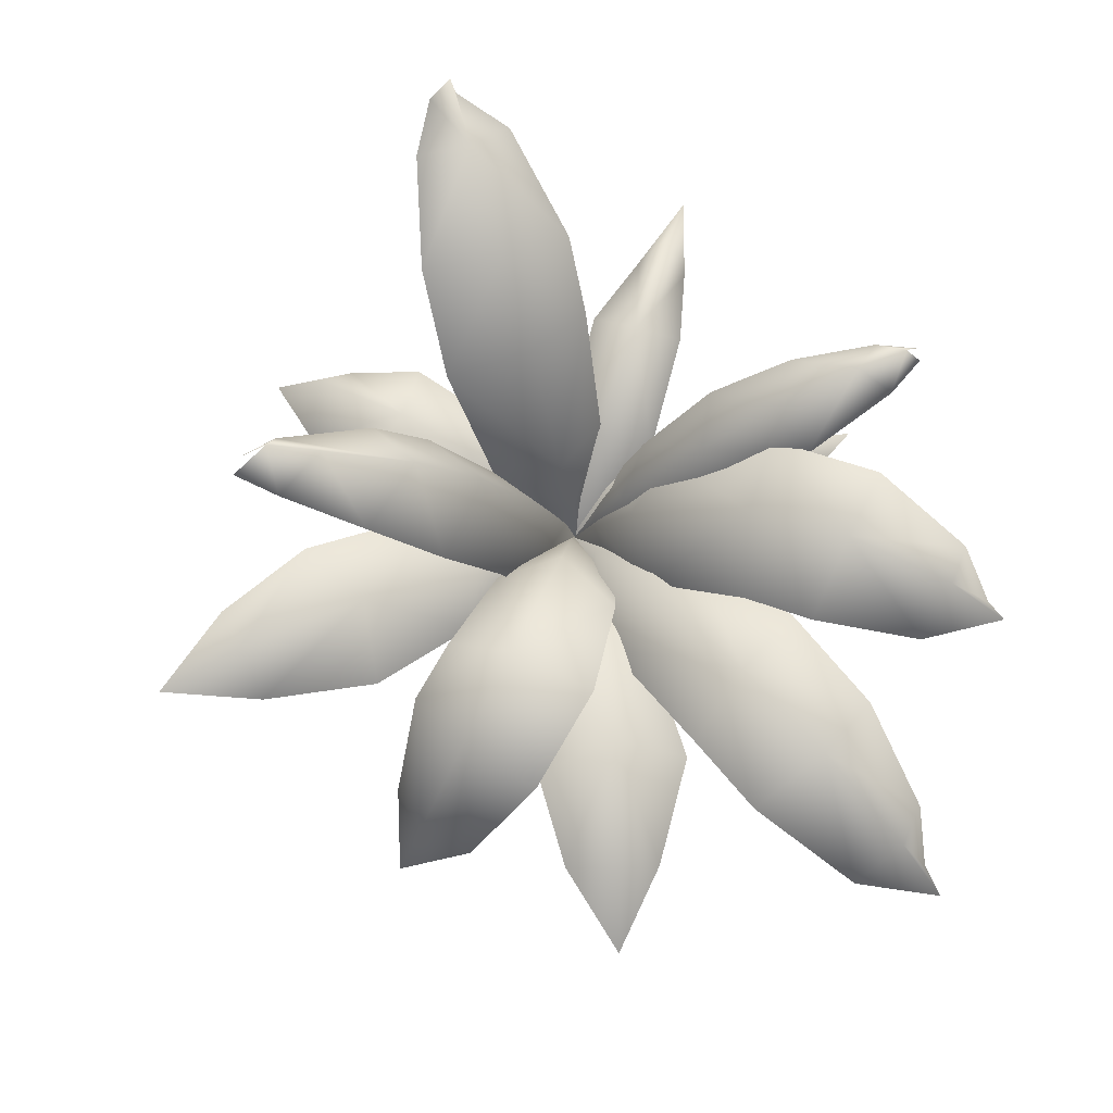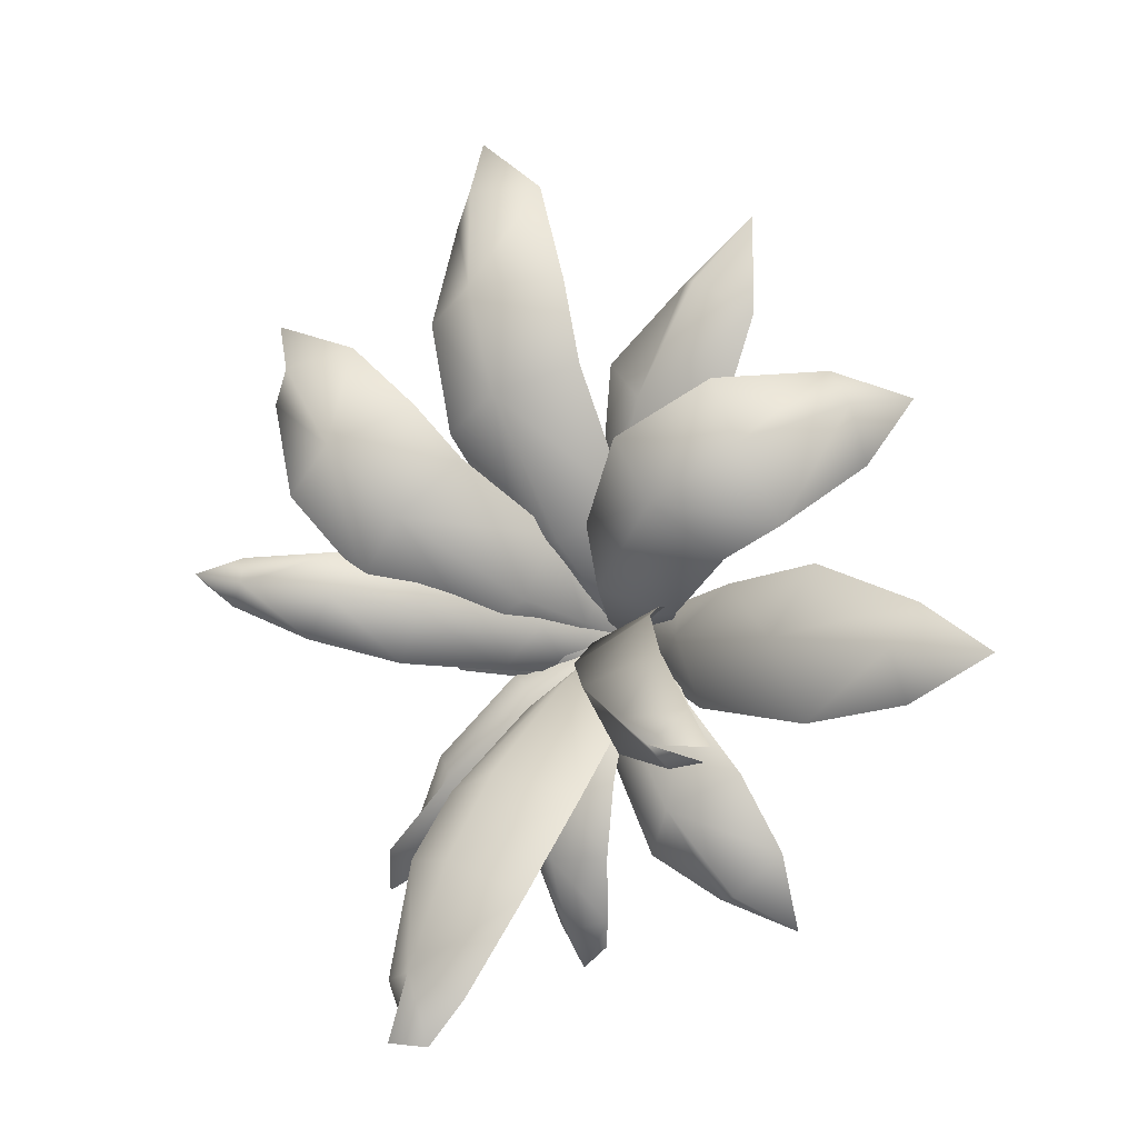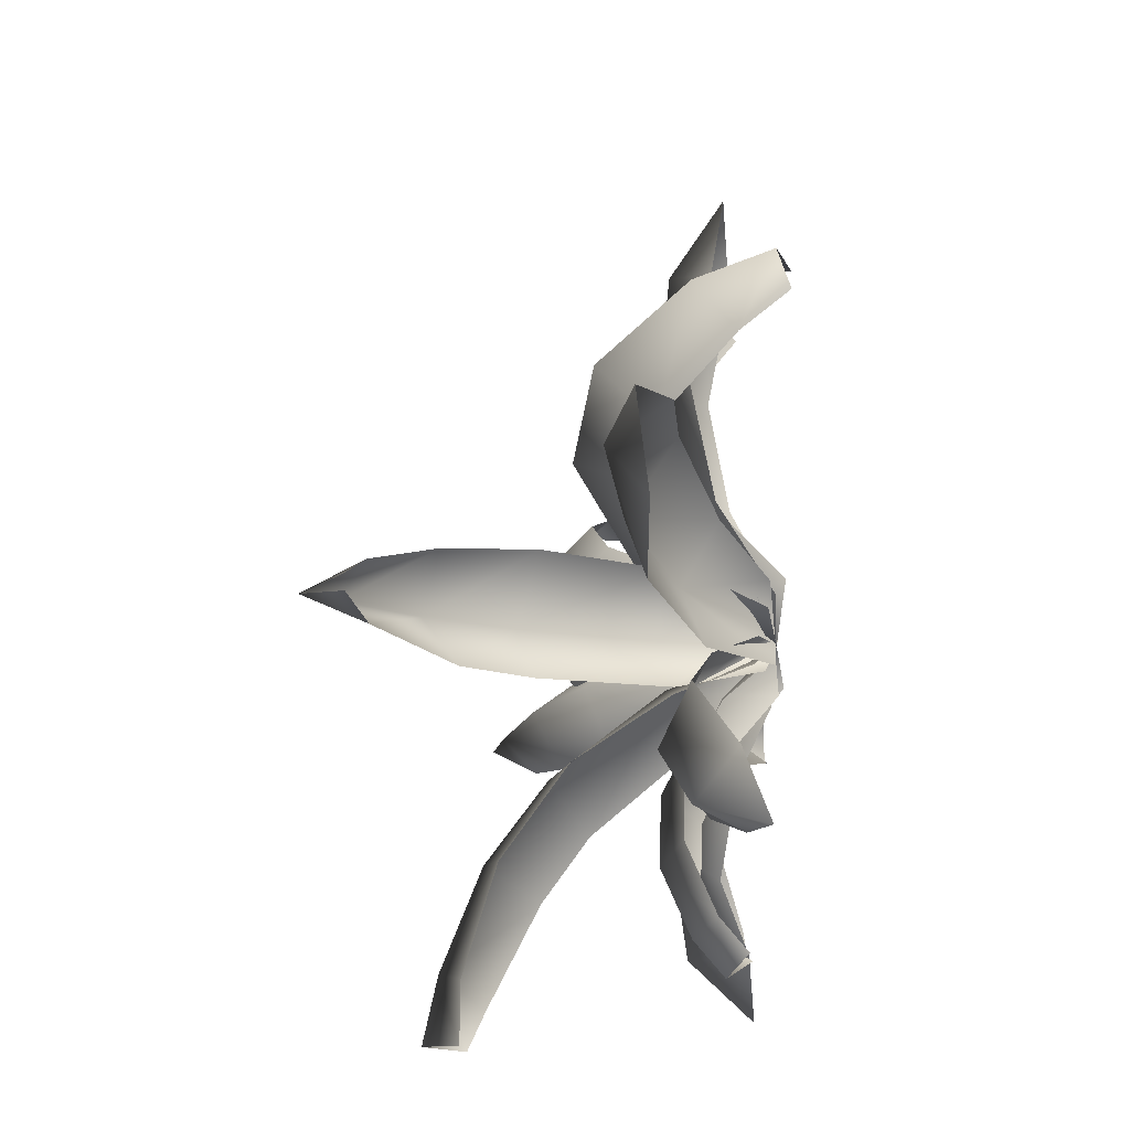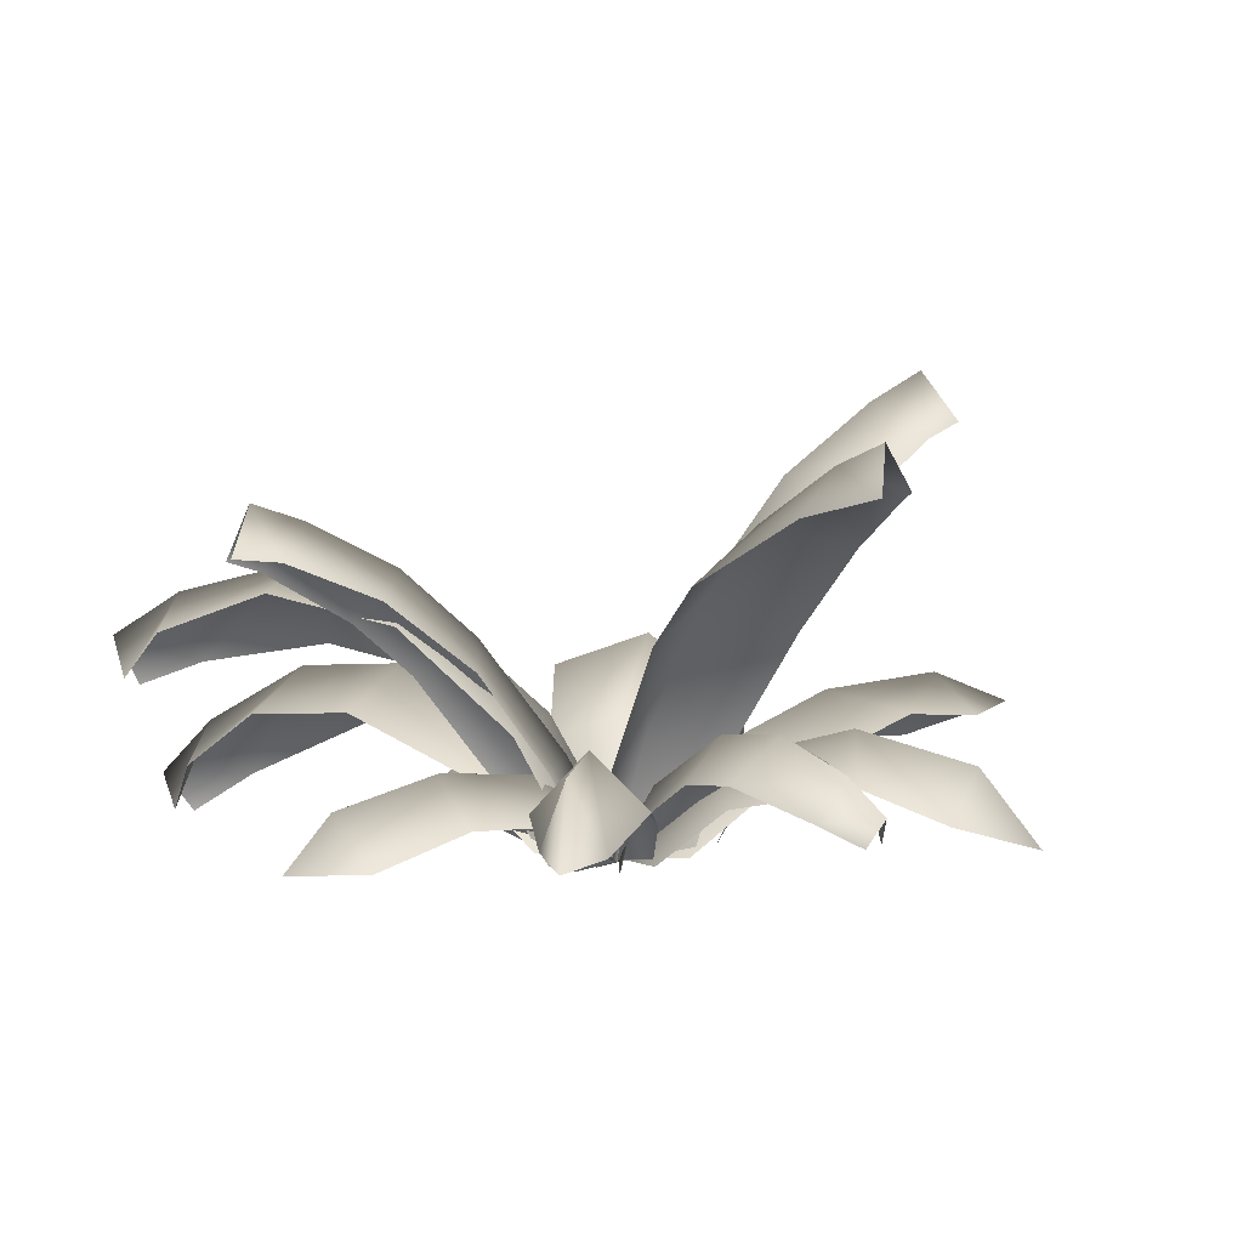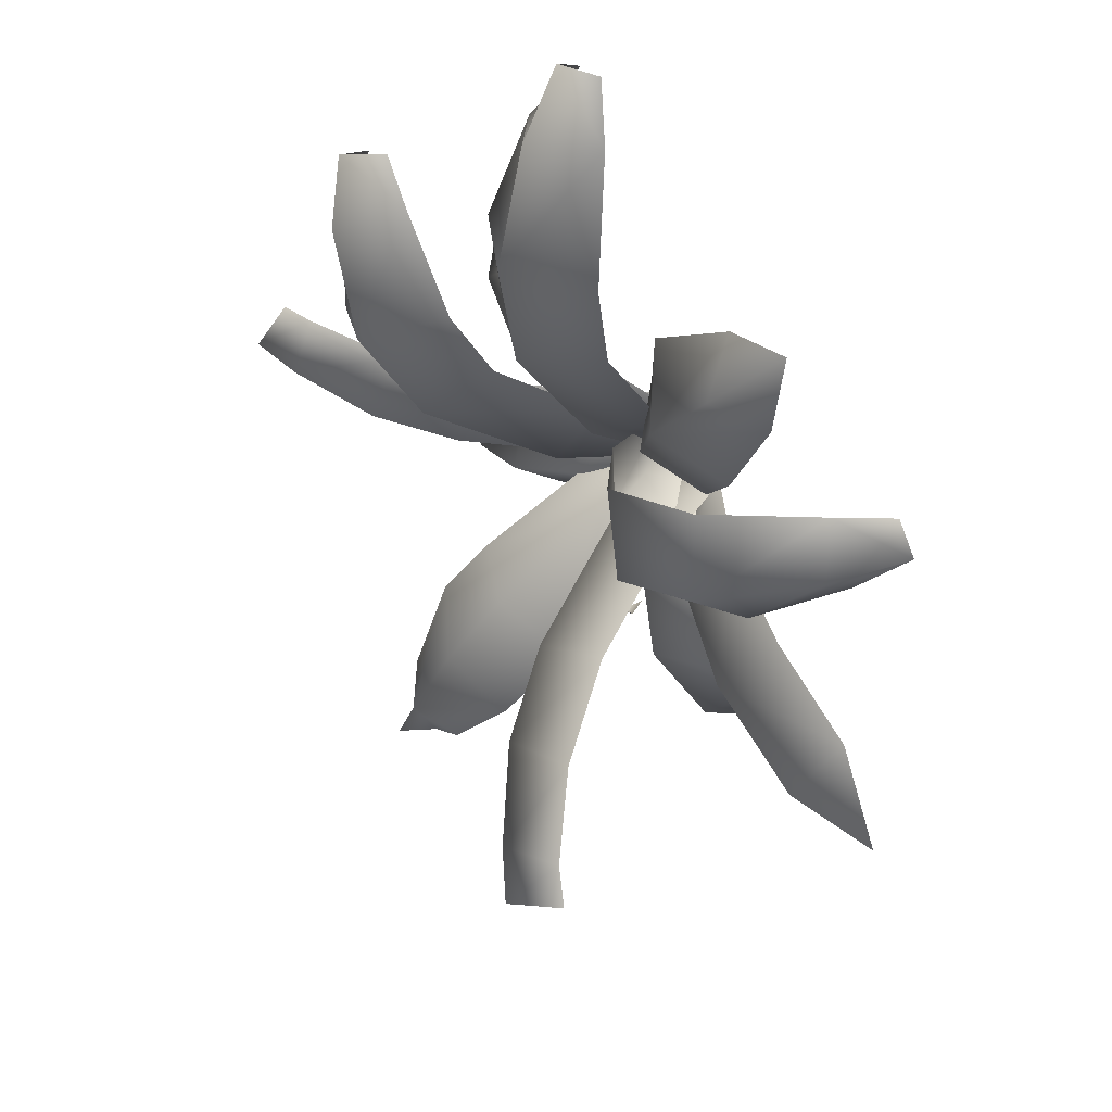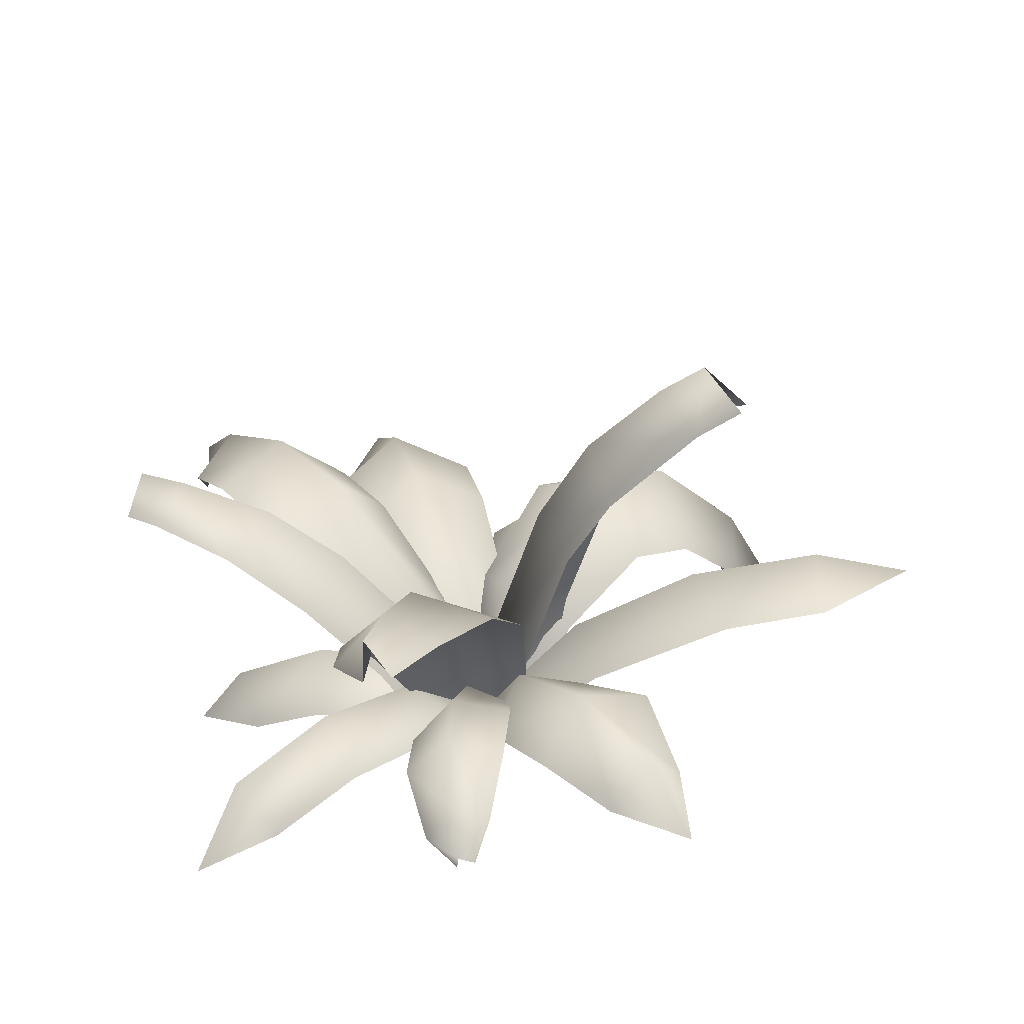
<metadata>
{"format":"obj","ext":"obj","renderer":"f3d","projection":"perspective","resolution":1024,"background":"white","views":[{"elev":73.1,"azim":-27.5,"up":"+Y"},{"elev":-1.3,"azim":-148.2,"up":"+Z"},{"elev":-31.7,"azim":-87.1,"up":"+Z"},{"elev":0.9,"azim":140.8,"up":"+Y"},{"elev":62.2,"azim":-126.7,"up":"+Z"},{"elev":-60.5,"azim":-172.7,"up":"+Z"}]}
</metadata>
<code>
o Fern_01
v -0.6523 0.0702 0.3713
v -0.6579 -0.04219 0.4697
v -0.7275 -0.01122 0.5219
v -0.6581 0.1638 0.5017
v -0.5309 0.2417 0.2387
v -0.6391 -0.04558 0.5286
v -0.5724 0.0888 0.5818
v -0.4931 0.3726 0.4108
v -0.3902 0.2992 0.5585
v -0.3094 0.4263 0.2853
v -0.4104 0.2758 0.1673
v -0.1813 0.3597 0.4334
v -0.2282 0.1668 0.05087
v -0.02789 0.2232 0.2519
v -0.0884 0.2726 0.1034
v 0.02386 0.04306 0.1523
v -0.02744 0.1249 0.03298
v -0.1295 0.01586 0.02164
v -0.000183 -0.003682 -0.00219
v -0.6255 0.8176 -0.138
v -0.6069 0.9506 -0.2027
v -0.6902 0.8518 -0.2104
v -0.5076 0.8858 -0.1613
v -0.4855 0.6877 -0.0297
v -0.5761 0.8121 -0.257
v -0.676 0.8492 -0.2398
v -0.3331 0.7383 -0.1006
v -0.3493 0.4925 0.04577
v -0.3693 0.6547 -0.2394
v -0.1992 0.5528 -0.05746
v -0.2287 0.2403 0.06571
v -0.2574 0.5074 -0.209
v -0.06252 0.2543 -0.01562
v -0.171 0.05011 0.06304
v -0.1274 0.2206 -0.1661
v -0.01869 0.107 -0.007887
v 0.001938 -0.003782 -0.000776
v -0.09461 0.02775 -0.1149
v 0.6853 0.4271 0.7217
v 0.5145 0.3735 0.6677
v 0.6465 0.3304 0.6868
v 0.6022 0.512 0.6125
v 0.6989 0.3438 0.6555
v 0.6933 0.4344 0.5386
v 0.4424 0.5701 0.4284
v 0.3148 0.4091 0.5236
v 0.5899 0.5097 0.3188
v 0.214 0.3693 0.4021
v 0.4304 0.4482 0.1265
v 0.2899 0.5122 0.265
v 0.07486 0.1828 0.2303
v 0.2475 0.2443 0.007153
v 0.1034 0.2811 0.08303
v 0.1494 0.04824 -0.03596
v 0.0343 0.1247 0.03
v 0.03484 0.01097 0.1281
v -0.002168 -0.003692 0.00034
v 0.2804 0.03877 1.1
v 0.32 0.1202 1.163
v 0.1633 0.1169 1.049
v 0.2796 0.2361 1.035
v 0.3394 0.0451 1.08
v 0.3757 0.1463 0.9673
v 0.2034 0.3571 0.7913
v 0.02629 0.233 0.8111
v 0.3685 0.2637 0.7235
v -0.01985 0.2391 0.6153
v 0.1322 0.3657 0.544
v 0.3099 0.2731 0.4656
v -0.07216 0.1145 0.3064
v 0.203 0.1584 0.2247
v 0.04702 0.2248 0.2139
v 0.01275 0.1038 0.08303
v -0.05454 -0.02863 0.1371
v 0.1394 0.01463 0.08369
v -0.001898 -0.003211 -0.001431
v 0.7121 0.5653 0.06705
v 0.7345 0.672 0.1403
v 0.787 0.5713 0.1182
v 0.6921 0.5502 0.1788
v 0.7802 0.5668 0.146
v 0.6305 0.641 0.12
v 0.5484 0.4967 -0.008223
v 0.4842 0.4553 0.1924
v 0.4435 0.5558 0.091
v 0.3815 0.3661 -0.06328
v 0.2865 0.4279 0.06399
v 0.3555 0.354 0.1755
v 0.2272 0.175 -0.08046
v 0.1055 0.2035 0.02678
v 0.1823 0.1388 0.1372
v 0.1423 0.02213 -0.08564
v 0.03857 0.08656 0.01424
v 0.1075 -0.0122 0.08037
v -0.001654 -0.003435 0.000994
v 0.04295 0.07516 -0.7181
v 0.03386 0.131 -0.76
v 0.1068 0.1169 -0.6615
v 0.03789 0.198 -0.6696
v 0.1483 0.1754 -0.4863
v 0.003499 0.08153 -0.7166
v -0.03649 0.1437 -0.6509
v 0.04166 0.2625 -0.5023
v 0.1389 0.1703 -0.3586
v -0.07476 0.2096 -0.4966
v 0.03762 0.256 -0.3386
v -0.08841 0.2038 -0.3288
v -0.07403 0.1174 -0.1676
v 0.02077 0.1511 -0.1286
v 0.1068 0.07812 -0.1669
v 0.01205 0.06819 -0.04807
v -0.06777 0.01824 -0.07635
v 0.05844 -0.0174 -0.07387
v 0.000864 -0.003244 0.001213
v -0.8316 0.2565 -0.1422
v -1.036 0.2772 -0.0315
v -0.8296 0.343 -0.02291
v -0.5987 0.2674 -0.1856
v -0.8364 0.2066 0.07282
v -0.537 0.3128 -0.002564
v -0.5896 0.1985 0.1572
v -0.2828 0.1537 -0.1602
v -0.3344 0.1168 0.1162
v -0.2467 0.2035 0.003472
v -0.09237 0.005384 -0.09919
v -0.1503 0.009771 0.07595
v -0.006108 -0.000874 0.008984
v 0.5543 0.01313 0.1364
v 0.7077 0.008954 0.07755
v 0.5962 0.1165 0.08758
v 0.4129 0.07236 0.1786
v 0.5628 0.008427 0.00446
v 0.385 0.1788 0.05428
v 0.4079 0.08281 -0.08296
v 0.1954 0.07066 0.1546
v 0.2211 0.0817 -0.09806
v 0.171 0.1709 0.01904
v 0.06318 -0.007452 0.08458
v 0.09371 0.02018 -0.08333
v 0.003916 0.000608 -0.007836
v 0.03241 -0.001293 0.1653
v 0.00704 -0.001332 0.008368
v -0.07114 0.1815 0.2519
v -0.12 -0.001146 0.06132
v 0.0136 0.08658 0.3608
v -0.2344 0.1219 0.2275
v -0.1751 0.2456 0.5314
v -0.03587 0.1278 0.6213
v -0.3606 0.179 0.5068
v -0.2017 0.07384 0.8033
v -0.3987 0.117 0.7158
v -0.2992 0.209 0.786
v -0.3789 0.08346 0.9387
v -0.1077 0.05026 -0.1043
v 0.001393 -0.0037 0.001622
v 0.008627 0.1041 -0.03347
v 0.09186 0.01621 -0.0954
v -0.1273 0.2235 -0.1833
v 0.1558 0.1821 -0.1677
v 0.01334 0.2429 -0.09808
v -0.1462 0.4397 -0.3479
v 0.2088 0.4148 -0.3492
v 0.04223 0.4974 -0.2949
v 0.06968 0.6352 -0.4779
v -0.1013 0.5896 -0.5478
v 0.24 0.5231 -0.4926
v 0.1053 0.7283 -0.7081
v -0.00136 0.6717 -0.7639
v 0.2205 0.6369 -0.7437
v 0.08617 0.6793 -0.8719
v 0.1465 0.669 -0.8629
v 0.1323 0.7619 -0.8555
v 0.02697 0.0123 -0.1342
v -0.002991 0.000823 -0.008623
v 0.1441 0.1814 -0.1414
v 0.1119 -0.01489 -0.007345
v 0.1197 0.08972 -0.2594
v 0.2534 0.07975 -0.09058
v 0.3328 0.2385 -0.3256
v 0.2768 0.1323 -0.4288
v 0.435 0.1289 -0.2866
v 0.4551 0.07148 -0.5308
v 0.534 0.07987 -0.4441
v 0.5269 0.2083 -0.5095
v 0.6288 0.06183 -0.6206
v -0.1331 0.03873 -0.05019
v -0.008788 0.001347 0.001537
v -0.1098 0.1955 -0.1723
v 0.009935 -0.003323 -0.1184
v -0.2455 0.1409 -0.152
v -0.02973 0.1109 -0.2785
v -0.2559 0.2584 -0.3808
v -0.4013 0.1858 -0.3014
v -0.1605 0.1556 -0.4926
v -0.4564 0.09382 -0.4791
v -0.2965 0.08611 -0.5905
v -0.3874 0.1917 -0.572
v -0.467 0.03853 -0.6566
f 1 2 3
f 1 3 4
f 5 1 4
f 6 7 3
f 4 3 7
f 7 8 4
f 4 8 5
f 8 7 9
f 5 8 10
f 9 10 8
f 5 10 11
f 10 9 12
f 13 11 10
f 14 10 12
f 10 14 15
f 15 13 10
f 16 15 14
f 13 15 17
f 15 16 17
f 18 13 17
f 16 19 17
f 17 19 18
f 20 21 22
f 20 23 21
f 20 24 23
f 21 25 26
f 25 21 23
f 27 23 24
f 27 25 23
f 28 27 24
f 25 27 29
f 27 28 30
f 30 29 27
f 31 30 28
f 29 30 32
f 30 31 33
f 33 32 30
f 34 33 31
f 32 33 35
f 33 34 36
f 33 36 35
f 34 37 36
f 38 35 36
f 36 37 38
f 39 40 41
f 39 42 40
f 43 42 39
f 42 43 44
f 45 40 42
f 44 45 42
f 40 45 46
f 45 44 47
f 45 48 46
f 49 45 47
f 48 45 50
f 45 49 50
f 51 48 50
f 49 52 50
f 53 50 52
f 51 50 53
f 54 53 52
f 51 53 55
f 53 54 55
f 56 51 55
f 54 57 55
f 55 57 56
f 58 59 60
f 59 61 60
f 62 61 59
f 61 62 63
f 64 60 61
f 63 64 61
f 60 64 65
f 64 63 66
f 64 67 65
f 68 64 66
f 67 64 68
f 68 66 69
f 70 67 68
f 68 69 71
f 70 68 72
f 72 68 71
f 70 72 73
f 71 73 72
f 74 70 73
f 75 73 71
f 73 76 74
f 75 76 73
f 77 78 79
f 78 80 81
f 82 78 77
f 80 78 82
f 83 82 77
f 82 84 80
f 85 82 83
f 84 82 85
f 86 85 83
f 87 84 85
f 85 86 87
f 84 87 88
f 89 87 86
f 90 88 87
f 87 89 90
f 88 90 91
f 92 90 89
f 91 90 93
f 90 92 93
f 94 91 93
f 92 95 93
f 93 95 94
f 96 97 98
f 97 99 98
f 99 100 98
f 101 102 97
f 102 99 97
f 99 103 100
f 102 103 99
f 103 104 100
f 103 102 105
f 105 106 103
f 104 103 106
f 106 105 107
f 108 106 107
f 109 104 106
f 109 106 108
f 104 109 110
f 109 108 111
f 110 109 111
f 112 111 108
f 113 110 111
f 112 114 111
f 111 114 113
f 115 116 117
f 118 115 117
f 117 116 119
f 117 120 118
f 119 120 117
f 120 119 121
f 120 122 118
f 123 120 121
f 122 120 124
f 120 123 124
f 124 125 122
f 123 126 124
f 124 127 125
f 126 127 124
f 128 129 130
f 130 131 128
f 130 129 132
f 130 133 131
f 132 133 130
f 133 132 134
f 133 135 131
f 136 133 134
f 135 133 137
f 133 136 137
f 137 138 135
f 136 139 137
f 137 140 138
f 139 140 137
f 141 142 143
f 143 142 144
f 145 141 143
f 143 144 146
f 147 145 143
f 146 147 143
f 145 147 148
f 147 146 149
f 147 150 148
f 151 147 149
f 150 147 152
f 147 151 152
f 152 153 150
f 151 153 152
f 154 155 156
f 156 155 157
f 158 154 156
f 157 159 156
f 160 158 156
f 159 160 156
f 160 161 158
f 162 160 159
f 161 160 163
f 160 162 163
f 164 161 163
f 162 164 163
f 161 164 165
f 164 162 166
f 167 165 164
f 167 164 166
f 165 167 168
f 169 167 166
f 167 170 168
f 171 167 169
f 170 167 172
f 167 171 172
f 173 174 175
f 175 174 176
f 177 173 175
f 175 176 178
f 179 177 175
f 178 179 175
f 177 179 180
f 179 178 181
f 179 182 180
f 183 179 181
f 182 179 184
f 179 183 184
f 184 185 182
f 183 185 184
f 186 187 188
f 188 187 189
f 190 186 188
f 188 189 191
f 192 190 188
f 191 192 188
f 190 192 193
f 192 191 194
f 192 195 193
f 196 192 194
f 195 192 197
f 192 196 197
f 197 198 195
f 196 198 197

</code>
